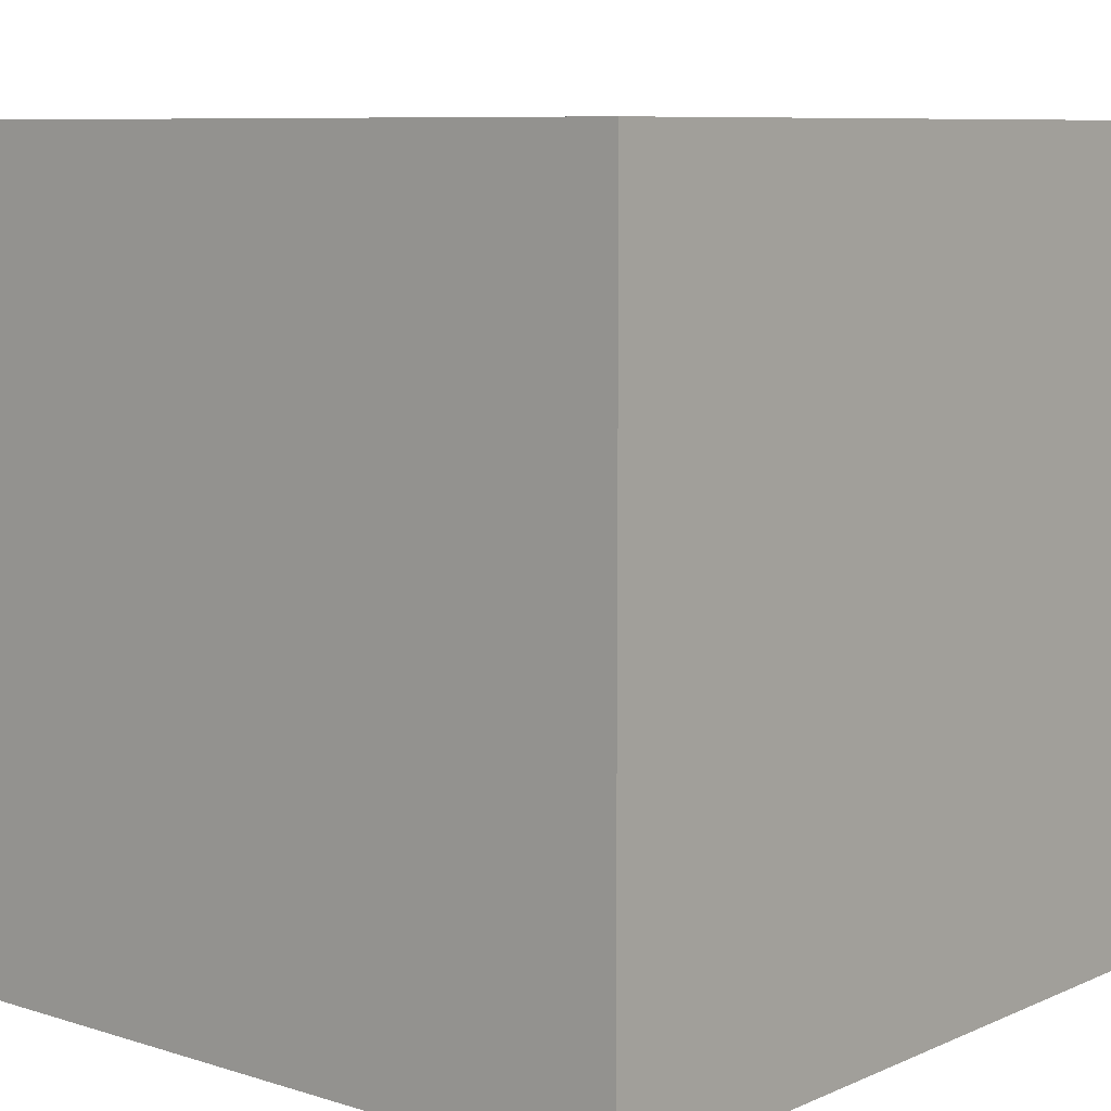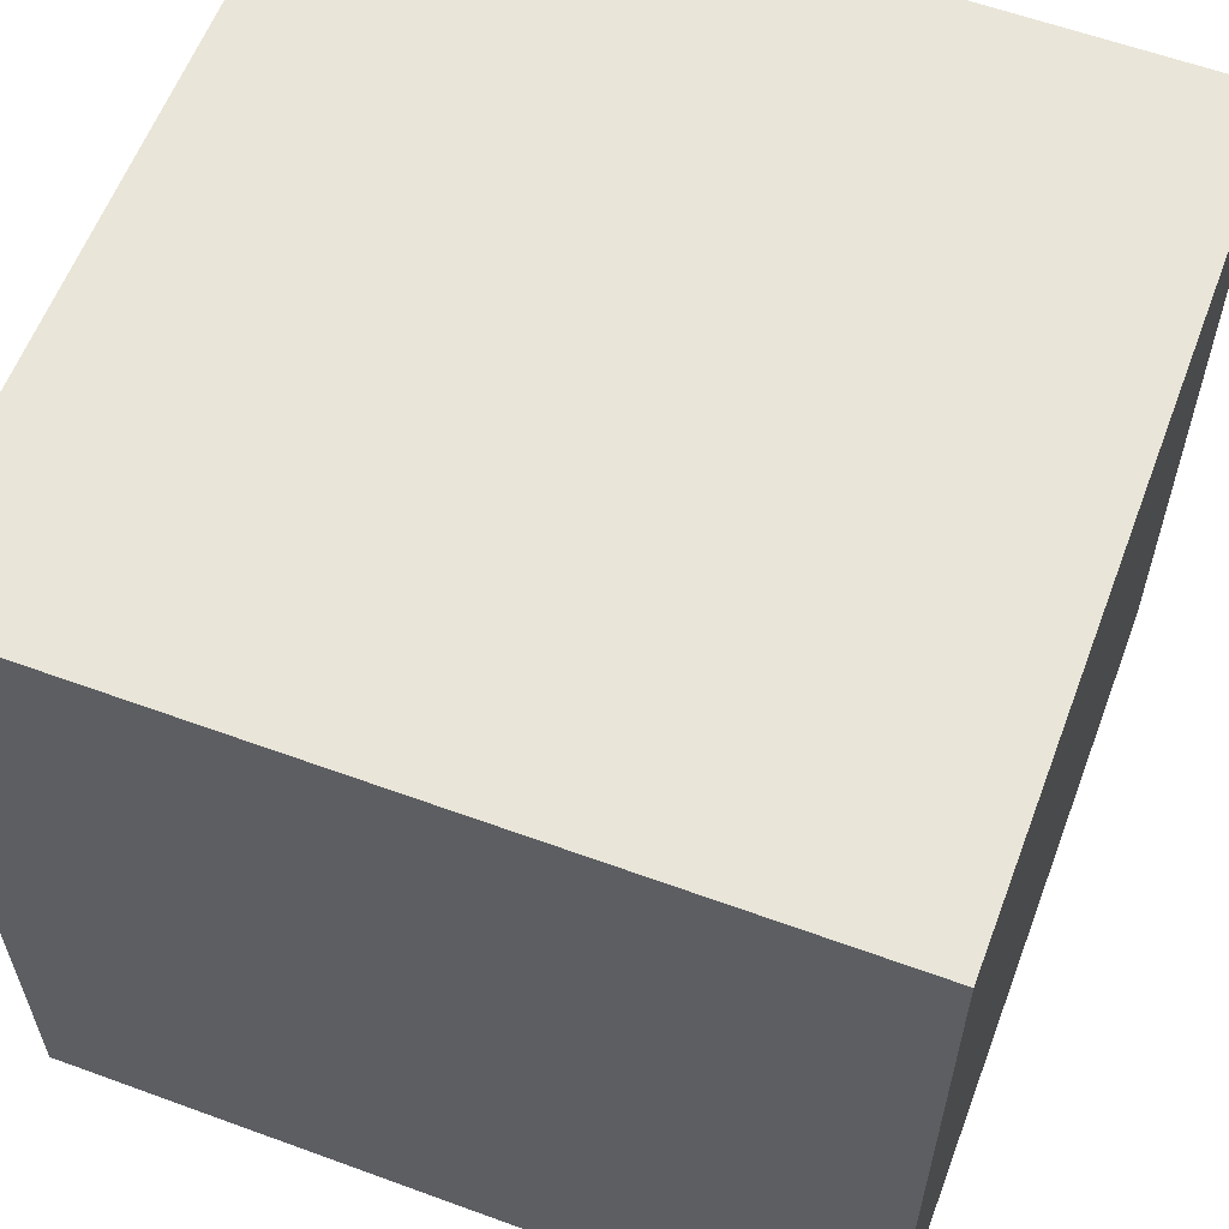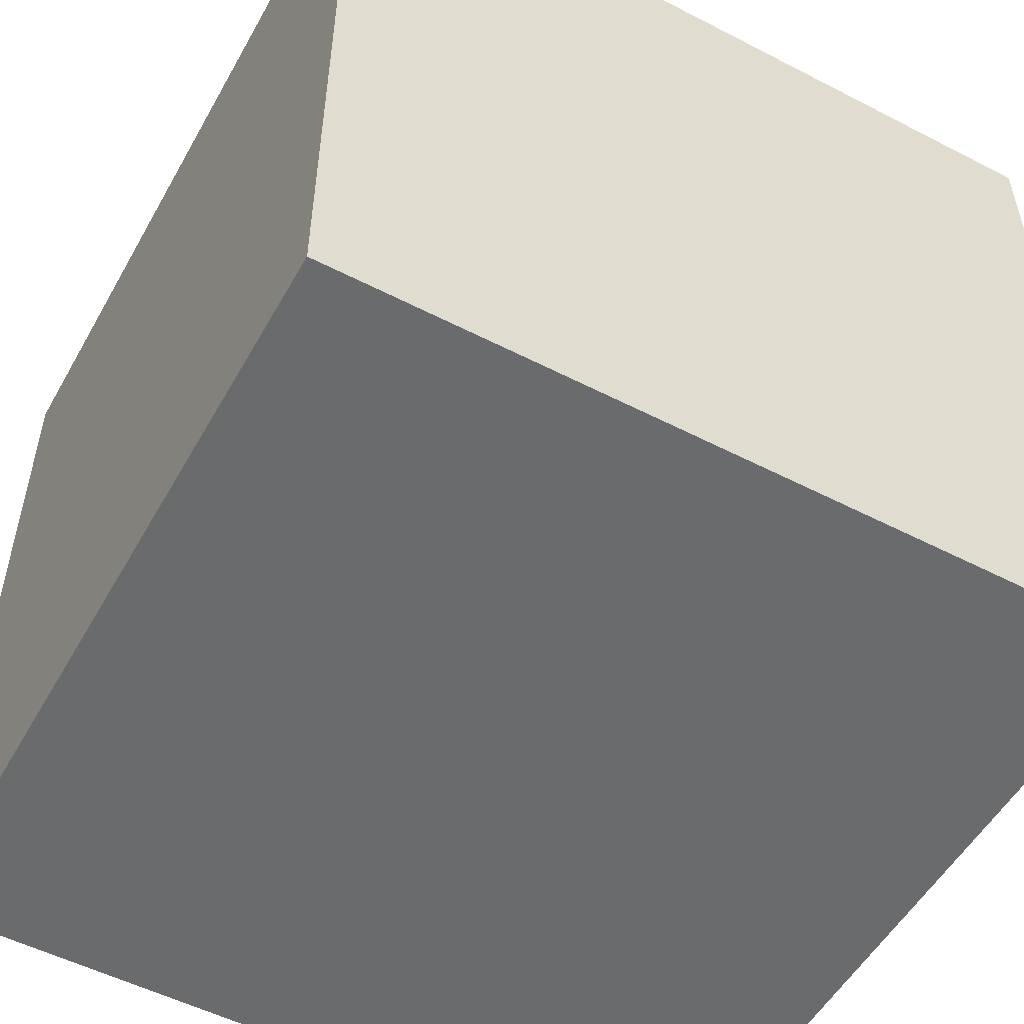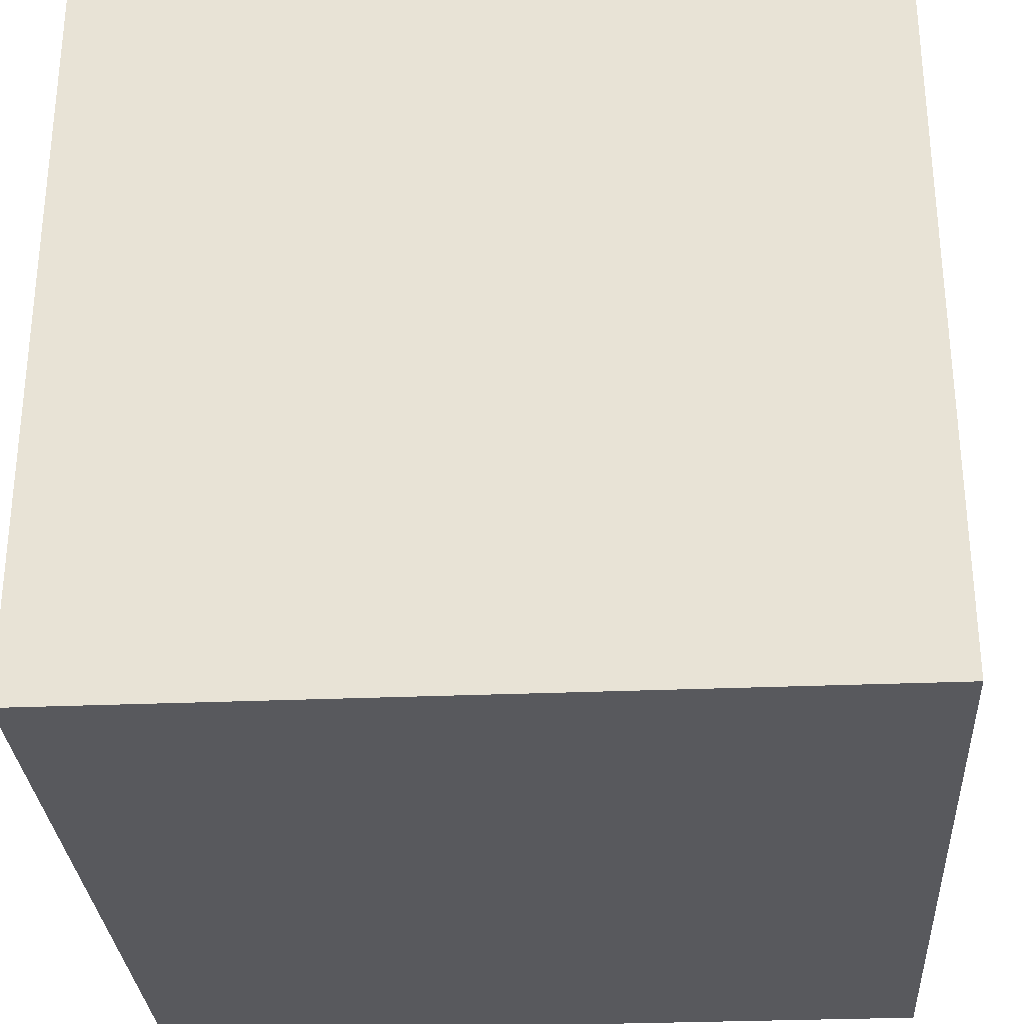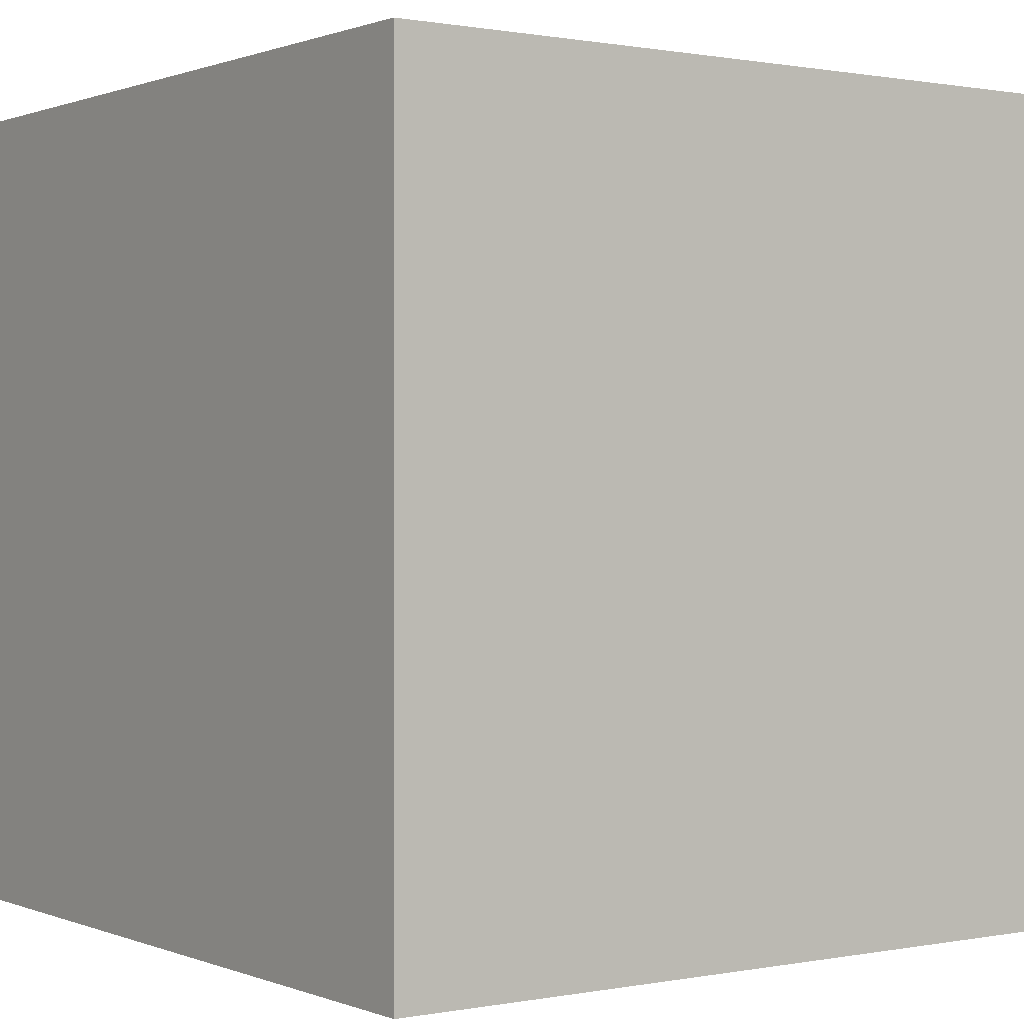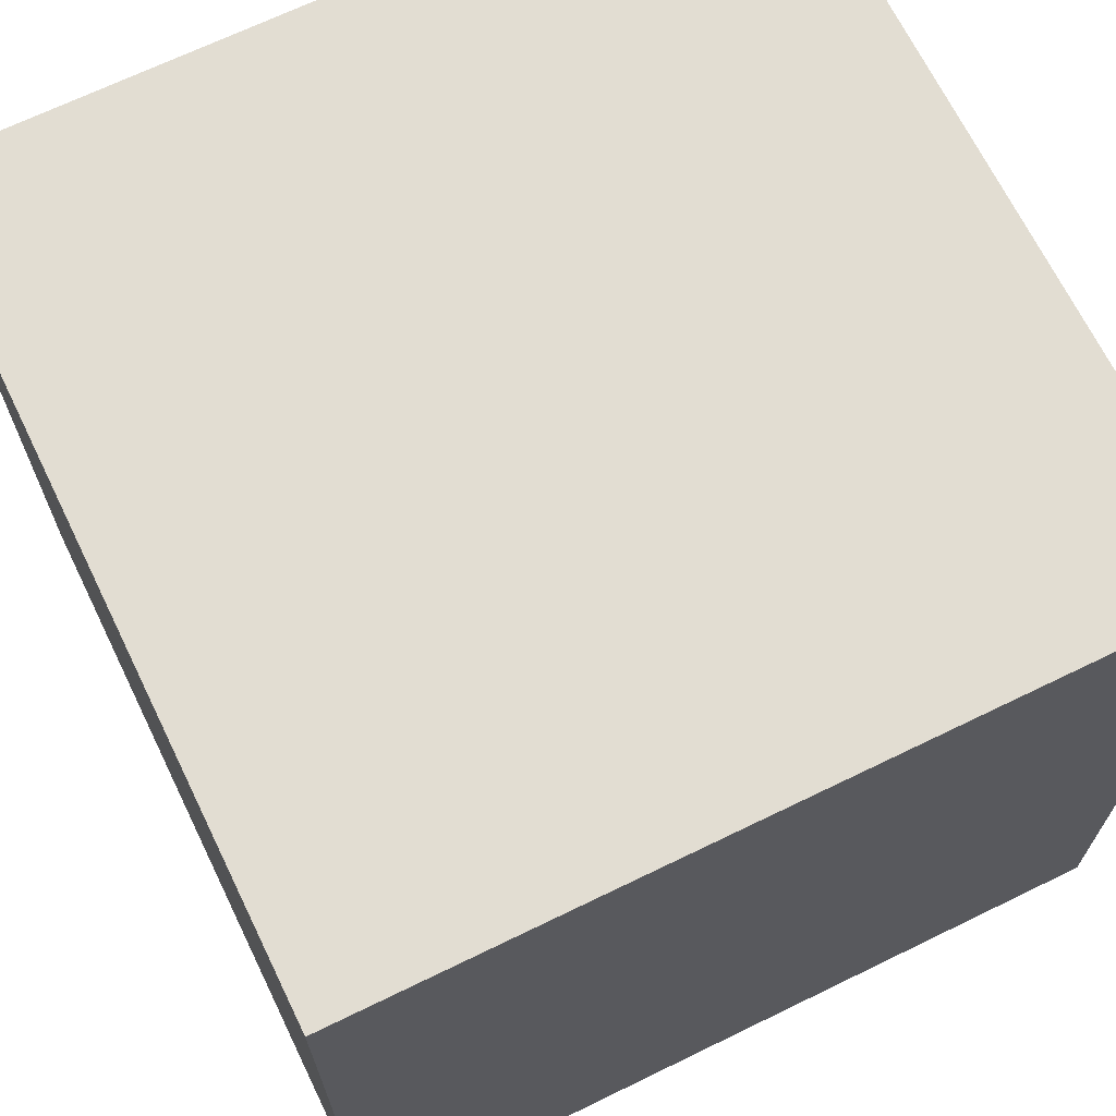
<metadata>
{"format":"obj","ext":"obj","renderer":"f3d","projection":"perspective","resolution":1024,"background":"white","views":[{"elev":8.3,"azim":40.4,"up":"+Z"},{"elev":59.7,"azim":110.6,"up":"+Z"},{"elev":-53.2,"azim":61.1,"up":"+Y"},{"elev":-30.0,"azim":-176.5,"up":"+Z"},{"elev":0.6,"azim":-35.4,"up":"+Z"},{"elev":68.3,"azim":-116.0,"up":"+Y"}]}
</metadata>
<code>
o
v -1 -1 1
v -1 -1 -1
v -1 -0.9 0.9
v -1 -0.9 -0.9
v -1 -0.8 0.8
v -1 -0.8 -0.8
v -1 -0.7 0.7
v -1 -0.7 -0.7
v -1 -0.6 0.6
v -1 -0.6 -0.6
v -1 -0.5 0.5
v -1 -0.5 -0.5
v -1 -0.4 0.4
v -1 -0.4 -0.4
v -1 -0.3 0.3
v -1 -0.3 -0.3
v -1 -0.2 0.2
v -1 -0.2 -0.2
v -1 -0.1 0.1
v -1 -0.1 -0.1
v -1 0.1 0.1
v -1 0.1 -0.1
v -1 0.2 0.2
v -1 0.2 -0.2
v -1 0.3 0.3
v -1 0.3 -0.3
v -1 0.4 0.4
v -1 0.4 -0.4
v -1 0.5 0.5
v -1 0.5 -0.5
v -1 0.6 0.6
v -1 0.6 -0.6
v -1 0.7 0.7
v -1 0.7 -0.7
v -1 0.8 0.8
v -1 0.8 -0.8
v -1 0.9 0.9
v -1 0.9 -0.9
v -1 1 1
v -1 1 -1
v 1 -1 1
v 1 -1 -1
v 1 -0.9 0.9
v 1 -0.9 -0.9
v 1 -0.8 0.8
v 1 -0.8 -0.8
v 1 -0.7 0.7
v 1 -0.7 -0.7
v 1 -0.6 0.6
v 1 -0.6 -0.6
v 1 -0.5 0.5
v 1 -0.5 -0.5
v 1 -0.4 0.4
v 1 -0.4 -0.4
v 1 -0.3 0.3
v 1 -0.3 -0.3
v 1 -0.2 0.2
v 1 -0.2 -0.2
v 1 -0.1 0.1
v 1 -0.1 -0.1
v 1 0.1 0.1
v 1 0.1 -0.1
v 1 0.2 0.2
v 1 0.2 -0.2
v 1 0.3 0.3
v 1 0.3 -0.3
v 1 0.4 0.4
v 1 0.4 -0.4
v 1 0.5 0.5
v 1 0.5 -0.5
v 1 0.6 0.6
v 1 0.6 -0.6
v 1 0.7 0.7
v 1 0.7 -0.7
v 1 0.8 0.8
v 1 0.8 -0.8
v 1 0.9 0.9
v 1 0.9 -0.9
v 1 1 1
v 1 1 -1
v -1 -1 1
v -1 1 1
v -0.9 0.8 1
v -0.9 0.9 1
v -0.8 -0.1 1
v -0.8 0 1
v -0.6 0.5 1
v -0.6 0.6 1
v -0.2 -0.7 1
v -0.2 -0.6 1
v 0.3 0.8 1
v 0.3 0.9 1
v 0.5 -0.1 1
v 0.5 0 1
v 0.8 0.5 1
v 0.8 0.6 1
v 0.9 -0.7 1
v 0.9 -0.6 1
v 1 -1 1
v 1 1 1
v -1 -1 -1
v -1 1 -1
v -0.9 -0.7 -1
v -0.9 -0.6 -1
v -0.8 0.4 -1
v -0.8 0.5 -1
v -0.5 -0.2 -1
v -0.5 -0.1 -1
v -0.5 0.1 -1
v -0.5 0.2 -1
v -0.2 0.8 -1
v -0.2 0.9 -1
v 0.1 0.4 -1
v 0.1 0.5 -1
v 0.2 -0.5 -1
v 0.2 -0.4 -1
v 0.2 -0.2 -1
v 0.2 -0.1 -1
v 0.6 -0.7 -1
v 0.6 -0.6 -1
v 0.7 0.1 -1
v 0.7 0.2 -1
v 0.9 -0.5 -1
v 0.9 -0.4 -1
v 0.9 0.8 -1
v 0.9 0.9 -1
v 1 -1 -1
v 1 1 -1
v -1 -1 1
v 1 -1 1
v -0.9 -1 0.9
v 0.1 -1 0.9
v -0.9 -1 0.8
v 0.1 -1 0.8
v -0.7 -1 0.5
v 0.8 -1 0.5
v -0.7 -1 0.4
v 0.8 -1 0.4
v 0.1 -1 0.1
v 0.9 -1 0.1
v 0.1 -1 0
v 0.9 -1 0
v -0.8 -1 -0.3
v 0.4 -1 -0.3
v -0.8 -1 -0.4
v 0.4 -1 -0.4
v -0.2 -1 -0.7
v 0.9 -1 -0.7
v -0.2 -1 -0.8
v 0.9 -1 -0.8
v -1 -1 -1
v 1 -1 -1
v -1 1 1
v 1 1 1
v -0.9 1 0.9
v 0.4 1 0.9
v -0.9 1 0.8
v 0.4 1 0.8
v -0.7 1 0.5
v 0.9 1 0.5
v -0.7 1 0.4
v 0.9 1 0.4
v -0.6 1 0.2
v 0 1 0.2
v -0.6 1 0.1
v 0 1 0.1
v -0.3 1 -0.1
v 0.9 1 -0.1
v -0.3 1 -0.2
v 0.9 1 -0.2
v -0.8 1 -0.7
v 0.6 1 -0.7
v -0.8 1 -0.8
v 0.6 1 -0.8
v -1 1 -1
v 1 1 -1
f 3 2 1
f 4 2 3
f 5 4 3
f 6 4 5
f 7 6 5
f 8 6 7
f 9 8 7
f 10 8 9
f 11 10 9
f 12 10 11
f 13 12 11
f 14 12 13
f 15 14 13
f 16 14 15
f 17 16 15
f 18 16 17
f 19 18 17
f 20 18 19
f 21 19 17
f 21 20 19
f 22 18 20
f 22 20 21
f 23 17 15
f 23 21 17
f 23 22 21
f 24 18 22
f 24 22 23
f 24 16 18
f 25 15 13
f 25 23 15
f 25 24 23
f 26 16 24
f 26 24 25
f 26 14 16
f 27 13 11
f 27 25 13
f 27 26 25
f 28 14 26
f 28 26 27
f 28 12 14
f 29 11 9
f 29 27 11
f 29 28 27
f 30 12 28
f 30 28 29
f 30 10 12
f 31 9 7
f 31 29 9
f 31 30 29
f 32 10 30
f 32 30 31
f 32 8 10
f 33 7 5
f 33 31 7
f 33 32 31
f 34 8 32
f 34 32 33
f 34 6 8
f 35 5 3
f 35 33 5
f 35 34 33
f 36 6 34
f 36 34 35
f 36 4 6
f 37 3 1
f 37 35 3
f 37 36 35
f 38 4 36
f 38 36 37
f 38 2 4
f 39 37 1
f 39 38 37
f 40 2 38
f 40 38 39
f 41 42 43
f 43 42 44
f 43 44 45
f 45 44 46
f 45 46 47
f 47 46 48
f 47 48 49
f 49 48 50
f 49 50 51
f 51 50 52
f 51 52 53
f 53 52 54
f 53 54 55
f 55 54 56
f 55 56 57
f 57 56 58
f 57 58 59
f 59 58 60
f 57 59 61
f 59 60 61
f 60 58 62
f 61 60 62
f 55 57 63
f 57 61 63
f 61 62 63
f 62 58 64
f 63 62 64
f 58 56 64
f 53 55 65
f 55 63 65
f 63 64 65
f 64 56 66
f 65 64 66
f 56 54 66
f 51 53 67
f 53 65 67
f 65 66 67
f 66 54 68
f 67 66 68
f 54 52 68
f 49 51 69
f 51 67 69
f 67 68 69
f 68 52 70
f 69 68 70
f 52 50 70
f 47 49 71
f 49 69 71
f 69 70 71
f 70 50 72
f 71 70 72
f 50 48 72
f 45 47 73
f 47 71 73
f 71 72 73
f 72 48 74
f 73 72 74
f 48 46 74
f 43 45 75
f 45 73 75
f 73 74 75
f 74 46 76
f 75 74 76
f 46 44 76
f 41 43 77
f 43 75 77
f 75 76 77
f 76 44 78
f 77 76 78
f 44 42 78
f 41 77 79
f 77 78 79
f 78 42 80
f 79 78 80
f 83 82 81
f 84 82 83
f 85 83 81
f 86 83 85
f 87 83 86
f 88 83 87
f 89 85 81
f 90 85 89
f 91 84 83
f 91 83 88
f 92 82 84
f 92 84 91
f 93 85 90
f 93 86 85
f 94 87 86
f 94 86 93
f 95 88 87
f 95 87 94
f 95 94 93
f 96 91 88
f 96 88 95
f 96 92 91
f 97 90 89
f 97 89 81
f 98 95 93
f 98 90 97
f 98 96 95
f 98 93 90
f 99 97 81
f 99 98 97
f 100 96 98
f 100 98 99
f 100 82 92
f 100 92 96
f 101 102 103
f 103 102 104
f 104 102 105
f 105 102 106
f 104 105 107
f 107 105 108
f 108 105 109
f 109 105 110
f 106 102 111
f 111 102 112
f 110 105 113
f 105 106 113
f 106 111 114
f 113 106 114
f 104 107 115
f 115 107 116
f 107 108 117
f 116 107 117
f 108 109 118
f 117 108 118
f 101 103 119
f 103 104 119
f 104 115 120
f 119 104 120
f 118 109 121
f 117 118 121
f 116 117 121
f 109 110 121
f 113 114 122
f 121 110 122
f 110 113 122
f 120 115 123
f 119 120 123
f 115 116 123
f 121 122 124
f 123 116 124
f 116 121 124
f 122 114 125
f 124 122 125
f 111 112 125
f 114 111 125
f 112 102 126
f 125 112 126
f 123 124 127
f 119 123 127
f 125 126 127
f 101 119 127
f 124 125 127
f 126 102 128
f 127 126 128
f 131 130 129
f 132 130 131
f 133 131 129
f 133 132 131
f 134 130 132
f 134 132 133
f 135 134 133
f 136 130 134
f 136 134 135
f 137 135 133
f 137 136 135
f 138 130 136
f 138 136 137
f 139 138 137
f 140 130 138
f 140 138 139
f 141 139 137
f 141 140 139
f 142 130 140
f 142 140 141
f 143 137 133
f 143 141 137
f 143 142 141
f 144 142 143
f 145 143 133
f 145 144 143
f 146 142 144
f 146 144 145
f 147 146 145
f 148 130 142
f 148 146 147
f 148 142 146
f 149 147 145
f 149 148 147
f 150 130 148
f 150 148 149
f 151 133 129
f 151 149 145
f 151 150 149
f 151 145 133
f 152 130 150
f 152 150 151
f 153 154 155
f 155 154 156
f 153 155 157
f 155 156 157
f 156 154 158
f 157 156 158
f 157 158 159
f 158 154 160
f 159 158 160
f 157 159 161
f 159 160 161
f 160 154 162
f 161 160 162
f 161 162 163
f 163 162 164
f 161 163 165
f 163 164 165
f 164 162 166
f 165 164 166
f 165 166 167
f 162 154 168
f 167 166 168
f 166 162 168
f 165 167 169
f 167 168 169
f 168 154 170
f 169 168 170
f 157 161 171
f 165 169 171
f 169 170 171
f 161 165 171
f 171 170 172
f 157 171 173
f 171 172 173
f 172 170 174
f 173 172 174
f 153 157 175
f 157 173 175
f 173 174 175
f 174 170 176
f 175 174 176
f 170 154 176

</code>
